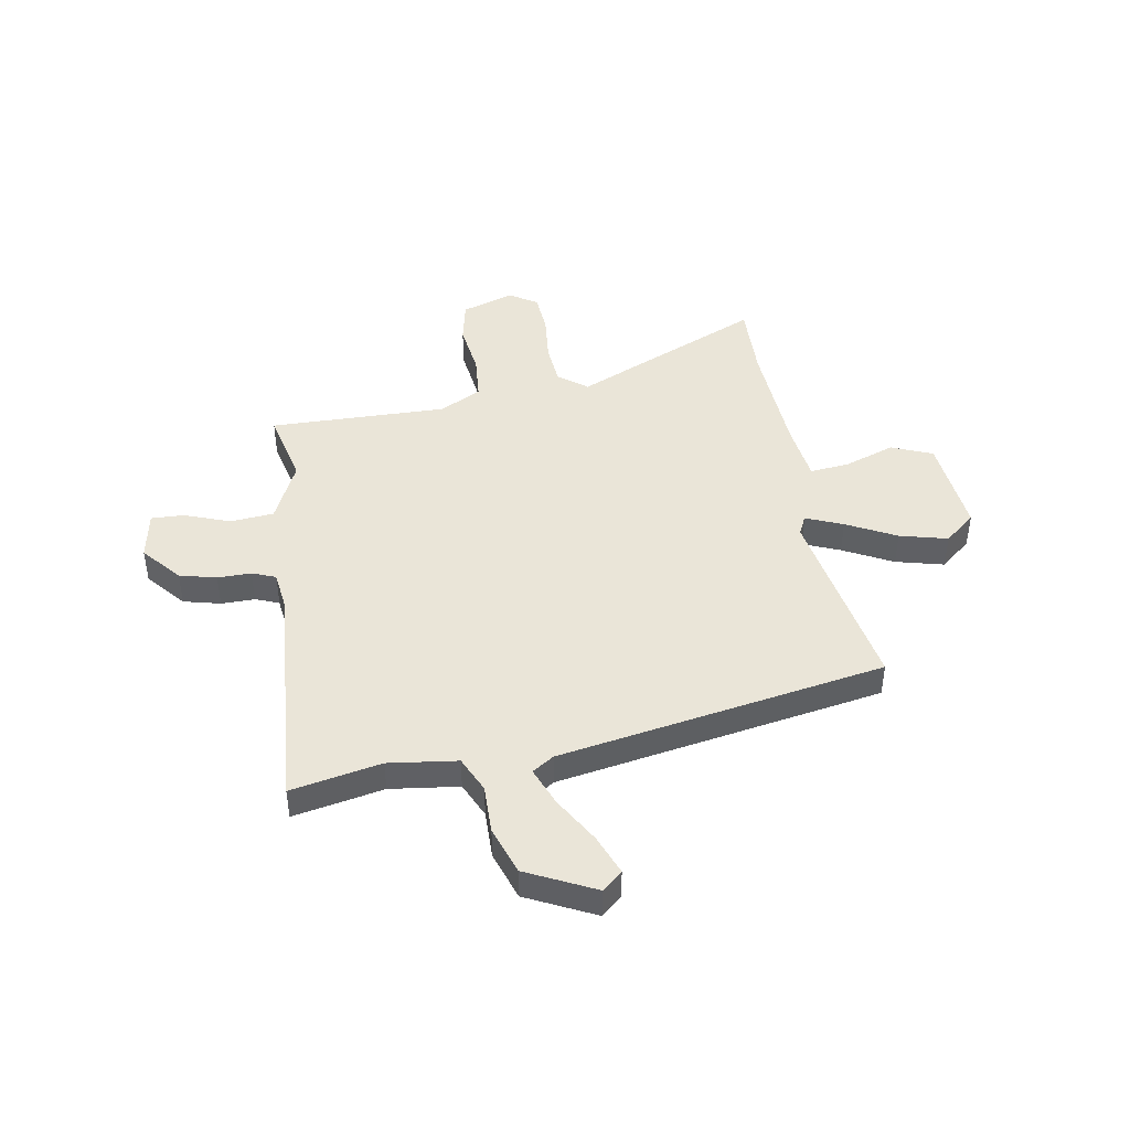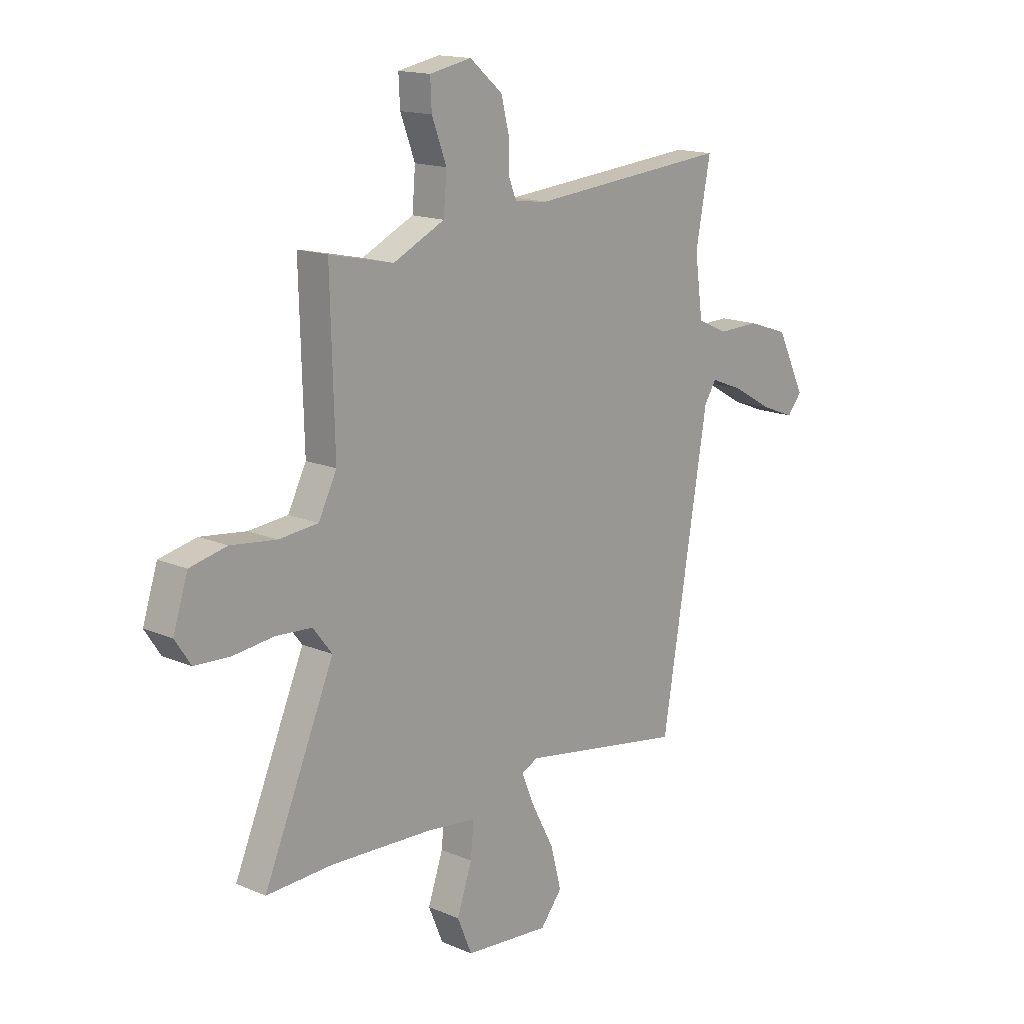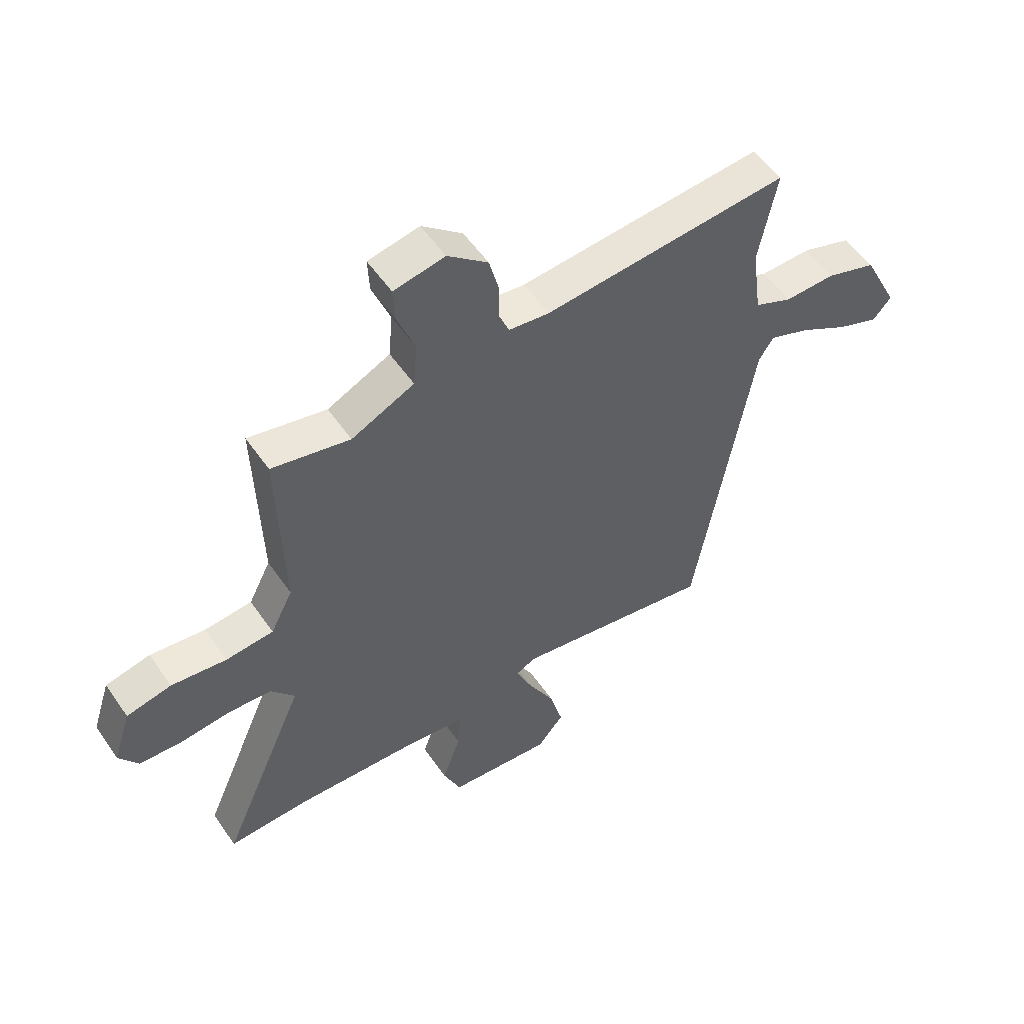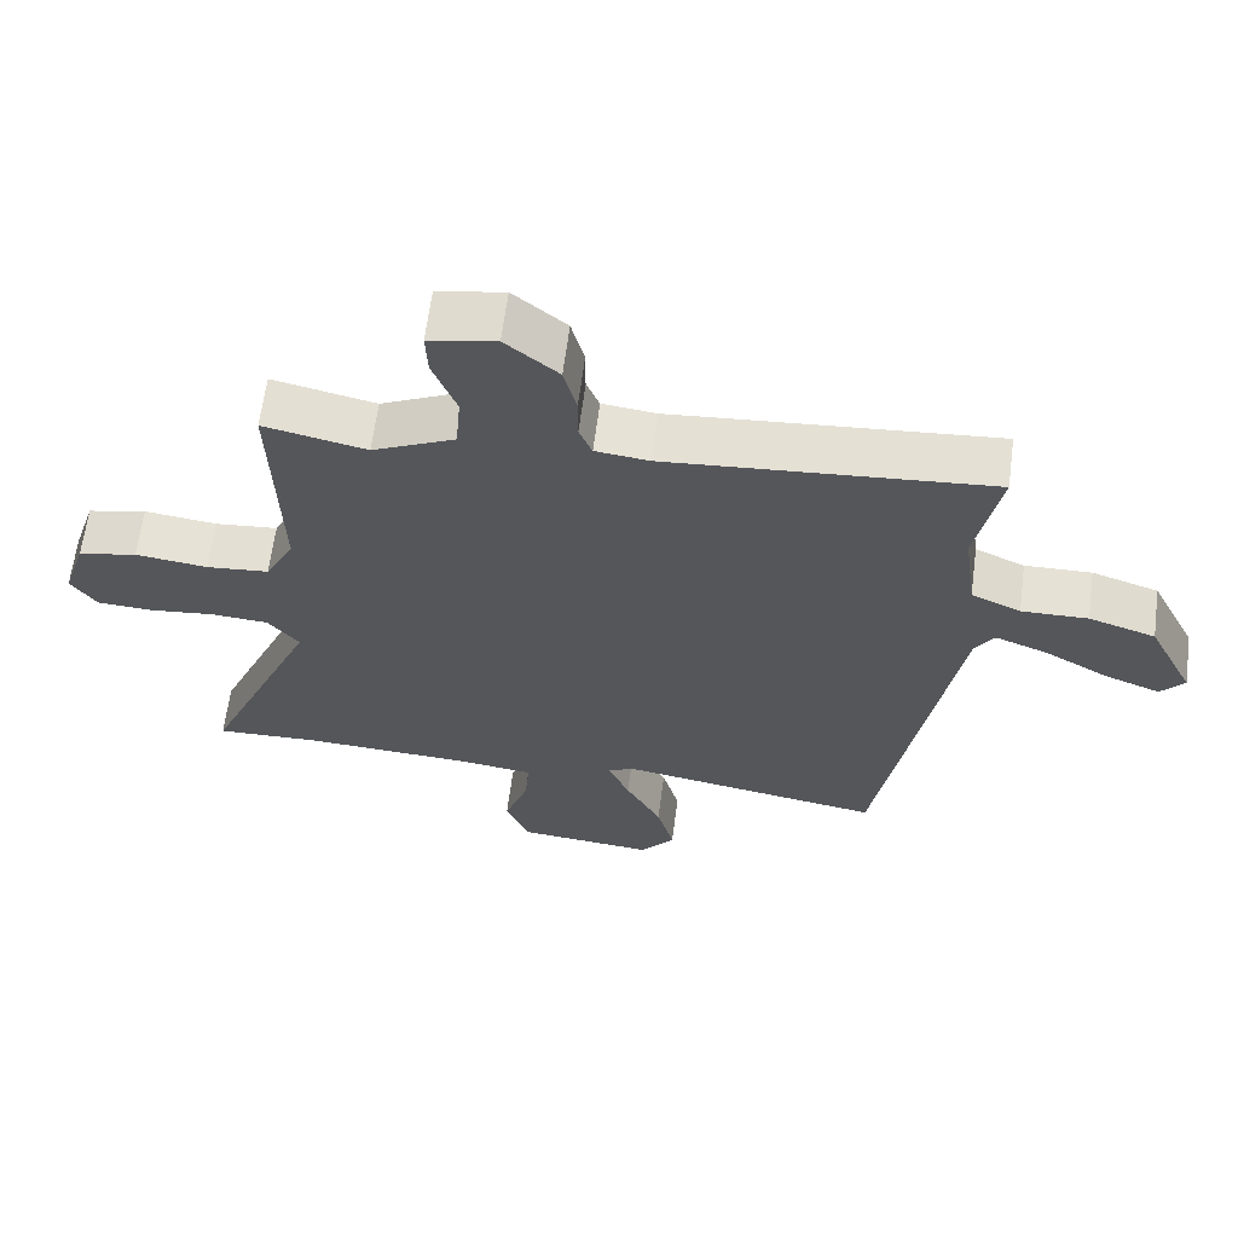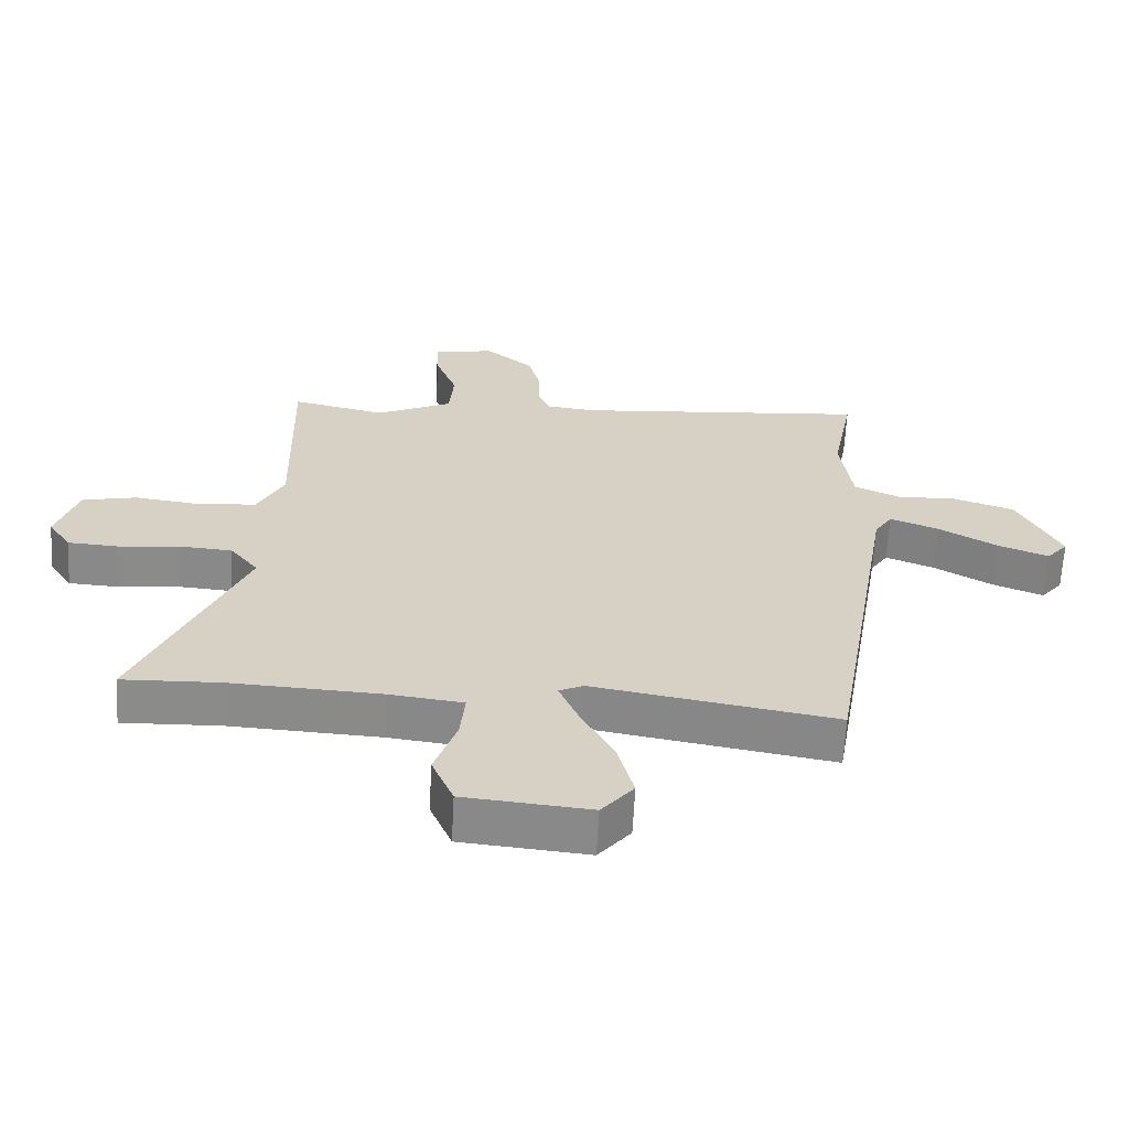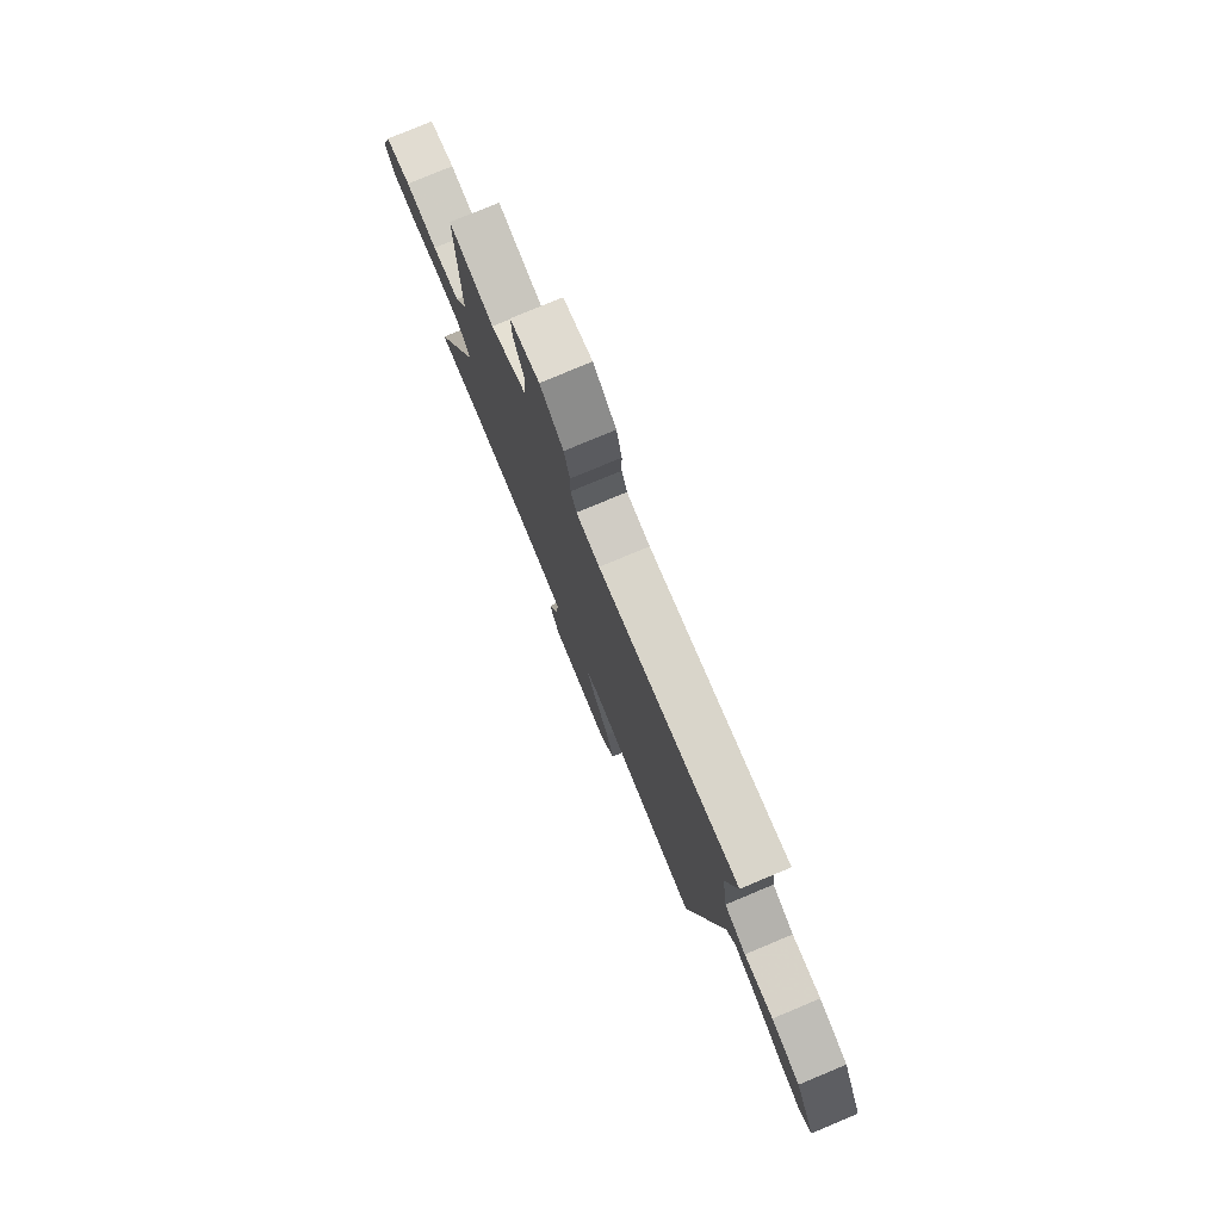
<metadata>
{"format":"obj","ext":"obj","renderer":"f3d","projection":"perspective","resolution":1024,"background":"white","views":[{"elev":44.6,"azim":79.9,"up":"+Y"},{"elev":15.7,"azim":-48.2,"up":"+Z"},{"elev":54.5,"azim":-34.0,"up":"+Z"},{"elev":63.9,"azim":7.4,"up":"+Z"},{"elev":-63.6,"azim":-3.0,"up":"+Z"},{"elev":78.2,"azim":67.3,"up":"+Z"}]}
</metadata>
<code>
v -0.491 0.07 -0.5
v -0.64 0.07 -0.505
v -0.481 0.07 -0.137
v -0.524 0.07 -0.082
v -0.605 0.07 -0.076
v -0.698 0.07 -0.086
v -0.776 0.07 -0.081
v -0.811 0.07 -0.028
v -0.778 0.07 0.074
v -0.695 0.07 0.092
v -0.593 0.07 0.079
v -0.505 0.07 0.087
v -0.464 0.07 0.168
v -0.473 0.07 0.51
v -0.329 0.07 0.478
v -0.213 0.07 0.533
v -0.206 0.07 0.617
v -0.239 0.07 0.704
v -0.242 0.07 0.768
v -0.148 0.07 0.786
v -0.074 0.07 0.724
v -0.056 0.07 0.653
v -0.056 0.07 0.588
v -0.038 0.07 0.543
v 0.037 0.07 0.534
v 0.488 0.07 0.571
v 0.455 0.07 0.397
v 0.473 0.07 0.265
v 0.542 0.07 0.234
v 0.635 0.07 0.236
v 0.728 0.07 0.205
v 0.793 0.07 0.074
v 0.76 0.07 0.035
v 0.683 0.07 0.065
v 0.593 0.07 0.117
v 0.519 0.07 0.146
v 0.492 0.07 0.104
v 0.387 0.07 -0.525
v 0.017 0.07 -0.461
v -0.02 0.07 -0.479
v 0.01 0.07 -0.55
v 0.06 0.07 -0.645
v 0.084 0.07 -0.737
v 0.035 0.07 -0.797
v -0.157 0.07 -0.779
v -0.19 0.07 -0.7
v -0.156 0.07 -0.602
v -0.149 0.07 -0.526
v -0.262 0.07 -0.512
v -0.491 0 -0.5
v -0.64 0 -0.505
v -0.481 0 -0.137
v -0.524 0 -0.082
v -0.605 0 -0.076
v -0.698 0 -0.086
v -0.776 0 -0.081
v -0.811 0 -0.028
v -0.778 0 0.074
v -0.695 0 0.092
v -0.593 0 0.079
v -0.505 0 0.087
v -0.464 0 0.168
v -0.473 0 0.51
v -0.329 0 0.478
v -0.213 0 0.533
v -0.206 0 0.617
v -0.239 0 0.704
v -0.242 0 0.768
v -0.148 0 0.786
v -0.074 0 0.724
v -0.056 0 0.653
v -0.056 0 0.588
v -0.038 0 0.543
v 0.037 0 0.534
v 0.488 0 0.571
v 0.455 0 0.397
v 0.473 0 0.265
v 0.542 0 0.234
v 0.635 0 0.236
v 0.728 0 0.205
v 0.793 0 0.074
v 0.76 0 0.035
v 0.683 0 0.065
v 0.593 0 0.117
v 0.519 0 0.146
v 0.492 0 0.104
v 0.387 0 -0.525
v 0.017 0 -0.461
v -0.02 0 -0.479
v 0.01 0 -0.55
v 0.06 0 -0.645
v 0.084 0 -0.737
v 0.035 0 -0.797
v -0.157 0 -0.779
v -0.19 0 -0.7
v -0.156 0 -0.602
v -0.149 0 -0.526
v -0.262 0 -0.512
f 44 45 46 47
f 44 47 48
f 41 42 43 44
f 40 41 44 48
f 39 40 48 49
f 37 38 39
f 36 37 39 49
f 32 33 34 35
f 32 35 36
f 29 30 31 32
f 28 29 32 36
f 25 26 27
f 24 25 27 28
f 20 21 22 23
f 20 23 24
f 17 18 19 20
f 16 17 20 24
f 15 16 24 28
f 13 14 15 28
f 8 9 10 11
f 8 11 12
f 5 6 7 8
f 4 5 8 12
f 3 4 12 13
f 1 2 3
f 13 28 36 49
f 1 3 13 49
f 96 95 94 93
f 97 96 93
f 93 92 91 90
f 97 93 90 89
f 98 97 89 88
f 88 87 86
f 98 88 86 85
f 84 83 82 81
f 85 84 81
f 81 80 79 78
f 85 81 78 77
f 76 75 74
f 77 76 74 73
f 72 71 70 69
f 73 72 69
f 69 68 67 66
f 73 69 66 65
f 77 73 65 64
f 77 64 63 62
f 60 59 58 57
f 61 60 57
f 57 56 55 54
f 61 57 54 53
f 62 61 53 52
f 52 51 50
f 98 85 77 62
f 98 62 52 50
f 1 50 51 2
f 2 51 52 3
f 3 52 53 4
f 4 53 54 5
f 5 54 55 6
f 6 55 56 7
f 7 56 57 8
f 8 57 58 9
f 9 58 59 10
f 10 59 60 11
f 11 60 61 12
f 12 61 62 13
f 13 62 63 14
f 14 63 64 15
f 15 64 65 16
f 16 65 66 17
f 17 66 67 18
f 18 67 68 19
f 19 68 69 20
f 20 69 70 21
f 21 70 71 22
f 22 71 72 23
f 23 72 73 24
f 24 73 74 25
f 25 74 75 26
f 26 75 76 27
f 27 76 77 28
f 28 77 78 29
f 29 78 79 30
f 30 79 80 31
f 31 80 81 32
f 32 81 82 33
f 33 82 83 34
f 34 83 84 35
f 35 84 85 36
f 36 85 86 37
f 37 86 87 38
f 38 87 88 39
f 39 88 89 40
f 40 89 90 41
f 41 90 91 42
f 42 91 92 43
f 43 92 93 44
f 44 93 94 45
f 45 94 95 46
f 46 95 96 47
f 47 96 97 48
f 48 97 98 49
f 49 98 50 1

</code>
